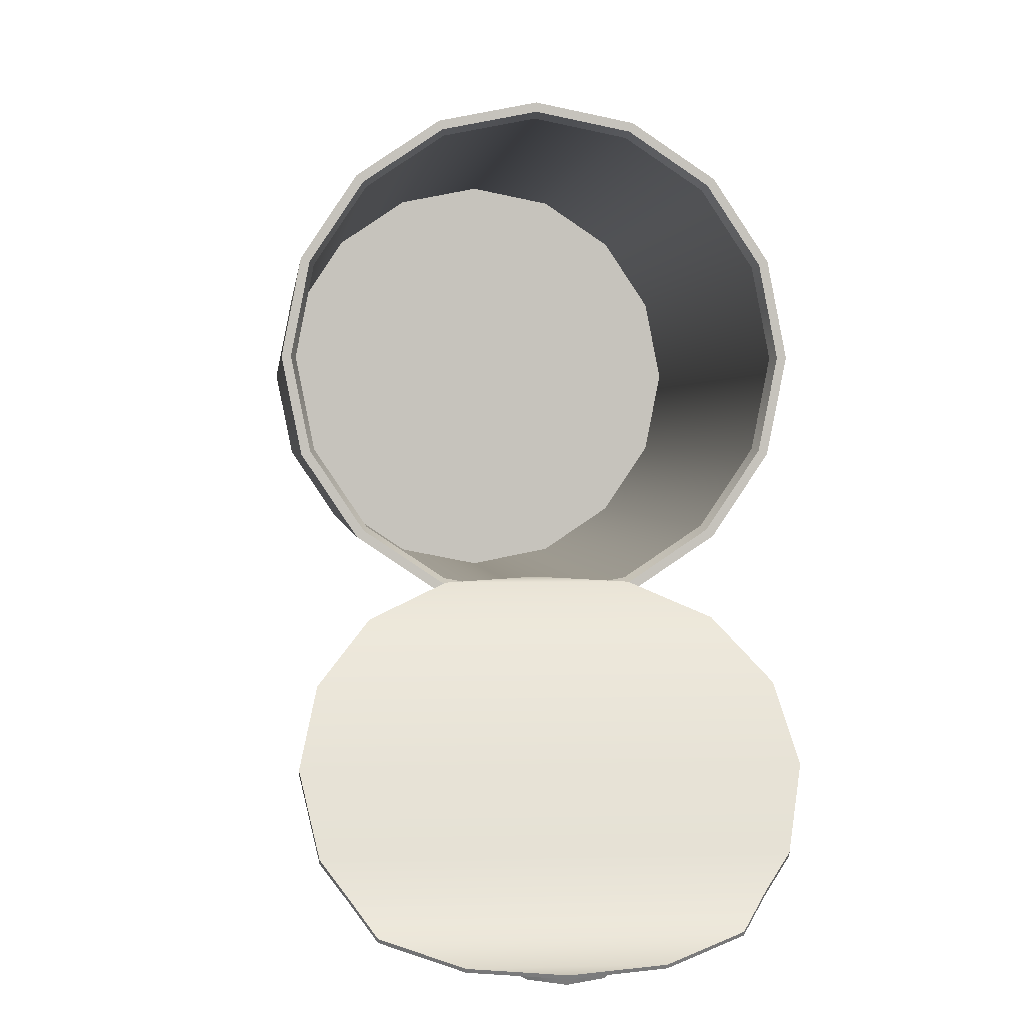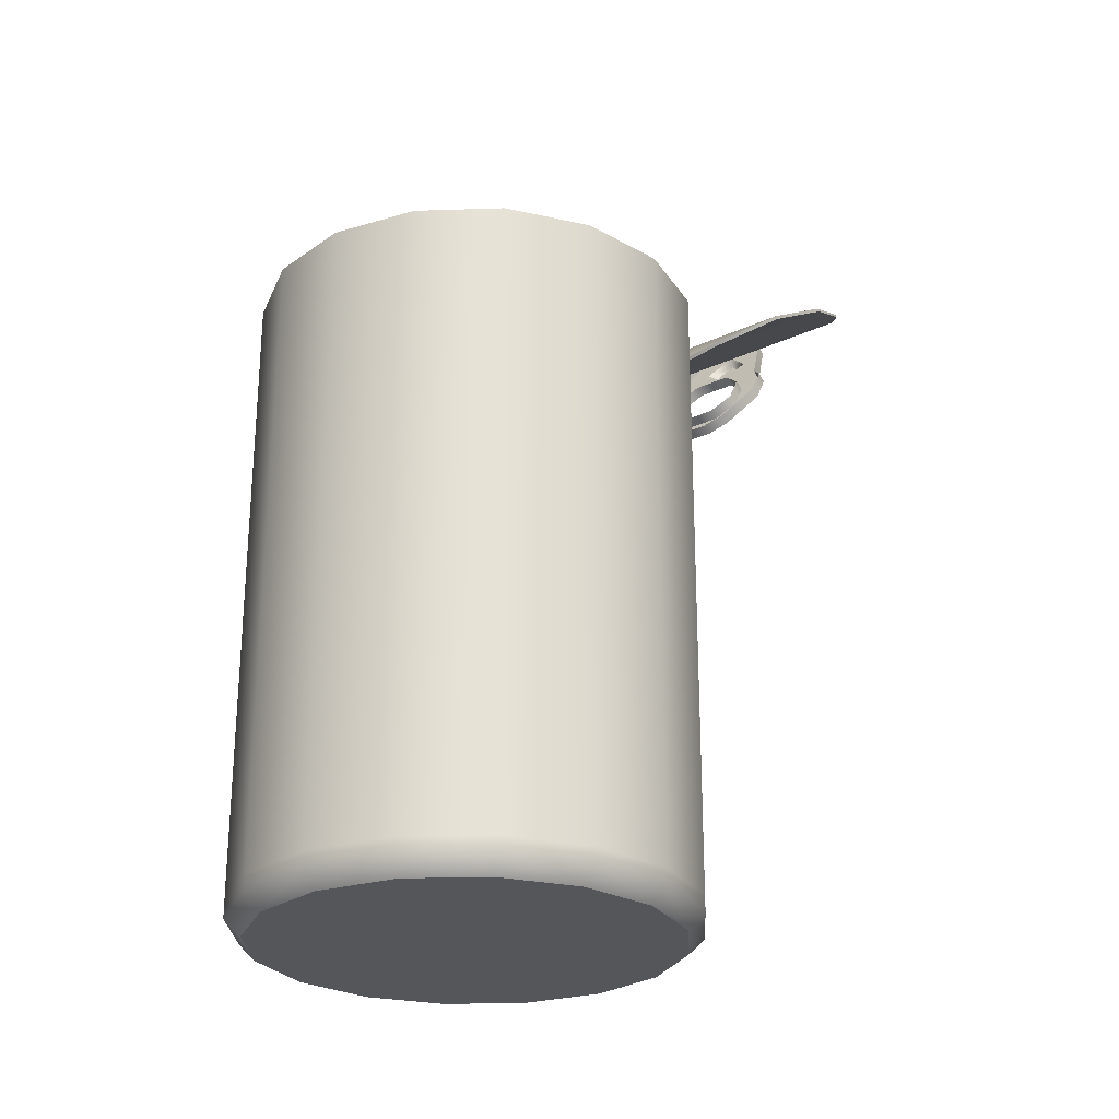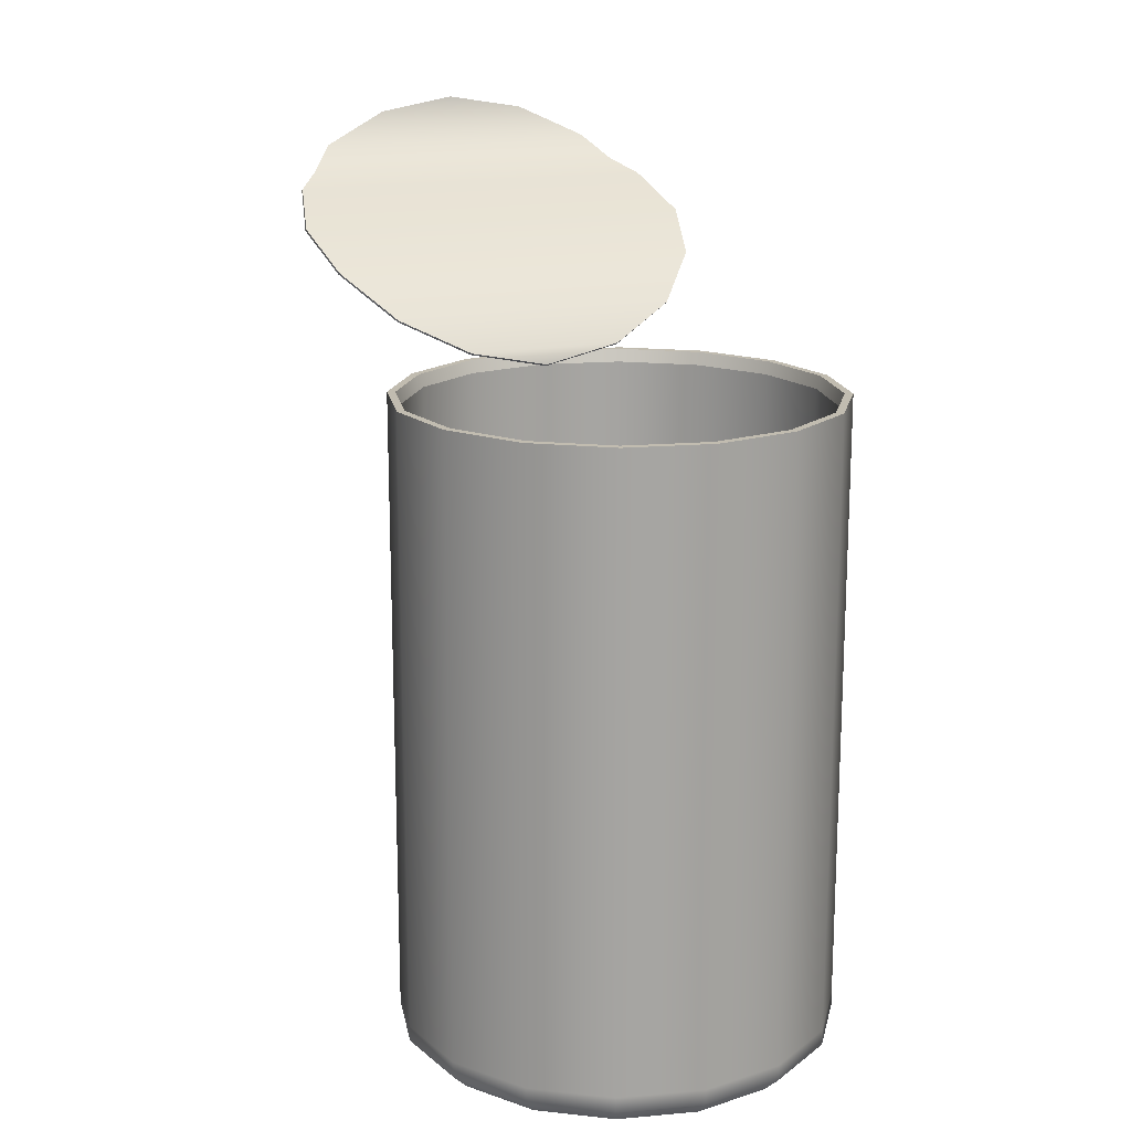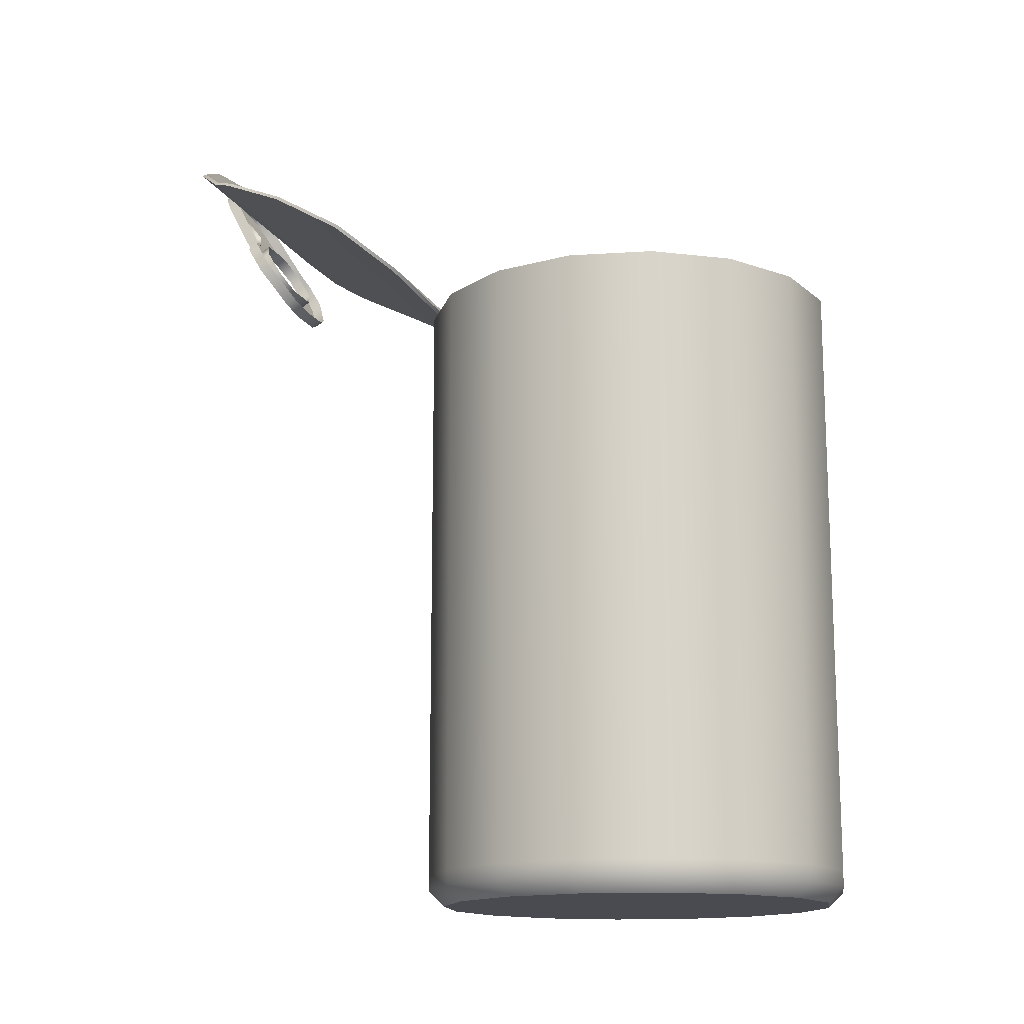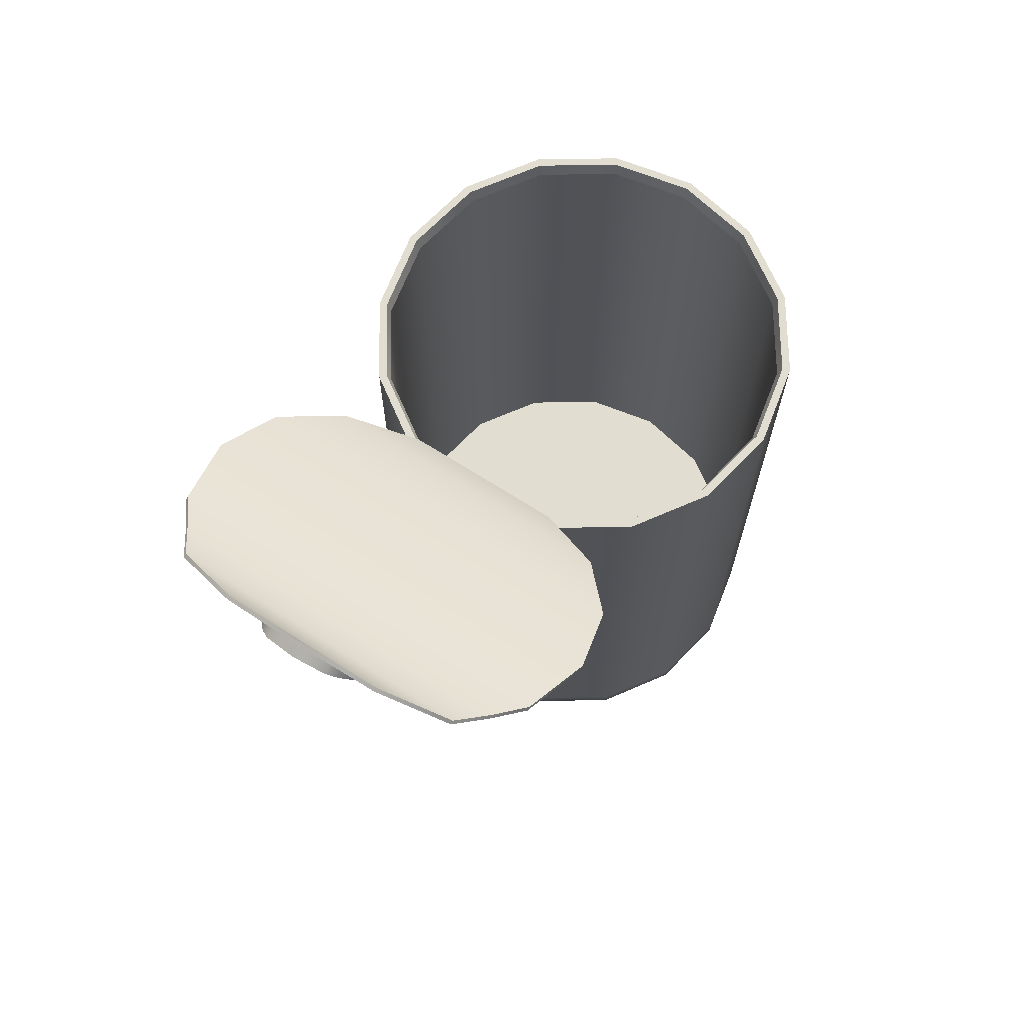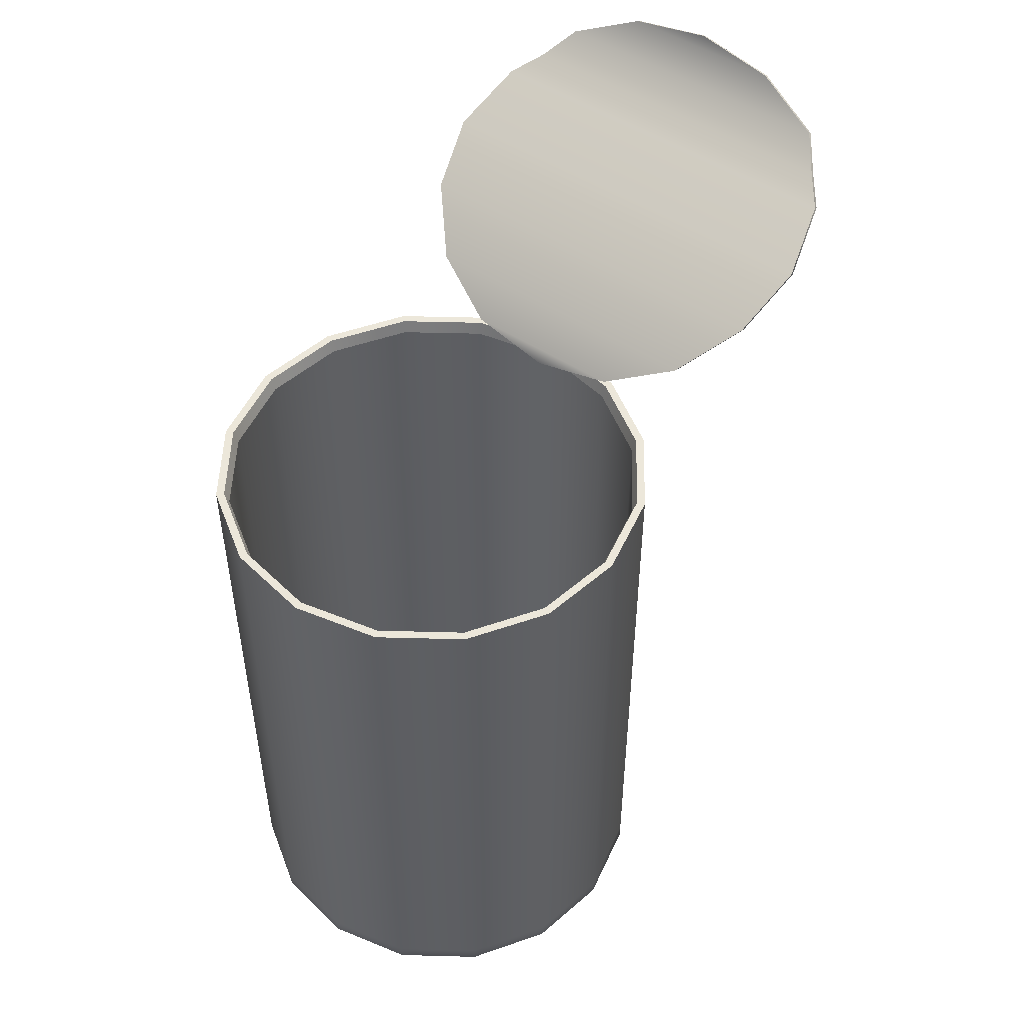
<metadata>
{"format":"obj","ext":"obj","renderer":"f3d","projection":"perspective","resolution":1024,"background":"white","views":[{"elev":1.6,"azim":174.2,"up":"+Z"},{"elev":-25.8,"azim":36.7,"up":"+Y"},{"elev":16.6,"azim":-21.4,"up":"+Y"},{"elev":-14.6,"azim":-70.6,"up":"+Y"},{"elev":68.8,"azim":-147.3,"up":"+Y"},{"elev":50.3,"azim":35.4,"up":"+Y"}]}
</metadata>
<code>
o tin_can_mp_1_rusty
v 0 0.166 -0.05396
v 0.02065 0.166 -0.04985
v 0.03816 0.166 -0.03816
v 0.04985 0.166 -0.02065
v 0.05396 0.166 0
v 0.04985 0.166 0.02065
v 0.03816 0.166 0.03816
v 0.02065 0.166 0.04985
v 0 0.166 0.05396
v -0.02065 0.166 0.04985
v -0.03816 0.166 0.03816
v -0.04985 0.166 0.02065
v -0.05396 0.166 0
v -0.04985 0.166 -0.02065
v -0.03816 0.166 -0.03816
v -0.02065 0.166 -0.04985
v 0.02143 0.166 -0.05174
v 0 0.166 -0.056
v 0.0396 0.166 -0.0396
v 0.05174 0.166 -0.02143
v 0.056 0.166 0
v 0.05174 0.166 0.02143
v 0.0396 0.166 0.0396
v 0.02143 0.166 0.05174
v 0 0.166 0.056
v -0.02143 0.166 0.05174
v -0.0396 0.166 0.0396
v -0.05174 0.166 0.02143
v -0.056 0.166 0
v -0.05174 0.166 -0.02143
v -0.0396 0.166 -0.0396
v -0.02143 0.166 -0.05174
v 0.02024 0.1628 -0.04886
v -0 0.1628 -0.05288
v 0.03739 0.1628 -0.03739
v 0.05288 0.1628 0
v 0.04886 0.1628 0.02024
v 0.03739 0.1628 0.03739
v 0.02024 0.1628 0.04886
v -0 0.1628 0.05288
v -0.02024 0.1628 0.04886
v -0.04886 0.1628 0.02024
v -0.05288 0.1628 0
v -0.03739 0.1628 -0.03739
v -0.02024 0.1628 -0.04886
v 0 0.004 -0.056
v 0.02143 0.004 -0.05174
v 0.0396 0.004 -0.0396
v 0.05174 0.004 -0.02143
v 0.056 0.004 0
v 0.05174 0.004 0.02143
v 0.0396 0.004 0.0396
v 0.02143 0.004 0.05174
v 0 0.004 0.056
v -0.02143 0.004 0.05174
v -0.0396 0.004 0.0396
v -0.05174 0.004 0.02143
v -0.056 0.004 0
v -0.05174 0.004 -0.02143
v -0.0396 0.004 -0.0396
v -0.02143 0.004 -0.05174
v 0 0 -0.05192
v 0.01987 0 -0.04797
v 0.03671 0 -0.03671
v 0.04797 0 -0.01987
v 0.05192 0 0
v 0.04797 -0 0.01987
v 0.03671 -0 0.03671
v 0.01987 -0 0.04797
v 0 -0 0.05192
v -0.01987 -0 0.04797
v -0.03671 -0 0.03671
v -0.04797 -0 0.01987
v -0.05192 0 0
v -0.04797 0 -0.01987
v -0.03671 0 -0.03671
v -0.01987 0 -0.04797
v 0 0.162 -0.056
v 0.02143 0.162 -0.05174
v 0.0396 0.162 -0.0396
v 0.05174 0.162 -0.02143
v 0.056 0.162 0
v 0.05174 0.162 0.02143
v 0.0396 0.162 0.0396
v 0.02143 0.162 0.05174
v 0 0.162 0.056
v -0.02143 0.162 0.05174
v -0.0396 0.162 0.0396
v -0.05174 0.162 0.02143
v -0.056 0.162 0
v -0.05174 0.162 -0.02143
v -0.0396 0.162 -0.0396
v -0.02143 0.162 -0.05174
v 0.02143 0.008 -0.05174
v 0.0396 0.008 -0.0396
v 0.05174 0.008 -0.02143
v 0.056 0.008 0
v 0.05174 0.008 0.02143
v 0.0396 0.008 0.0396
v 0.02143 0.008 0.05174
v 0 0.008 0.056
v -0.02143 0.008 0.05174
v -0.0396 0.008 0.0396
v -0.05174 0.008 0.02143
v -0.056 0.008 0
v -0.05174 0.008 -0.02143
v -0.0396 0.008 -0.0396
v -0.02143 0.008 -0.05174
v 0 0.008 -0.056
v 0.02024 0.1677 -0.04961
v -0 0.1636 -0.04859
v 0.03739 0.1761 -0.05703
v 0.04886 0.187 -0.07032
v 0.05288 0.1962 -0.08683
v 0.04886 0.2044 -0.1042
v 0.03739 0.2141 -0.1187
v 0.02024 0.2222 -0.1234
v -0 0.2256 -0.1244
v -0.02024 0.2222 -0.1234
v -0.03739 0.2141 -0.1187
v -0.04886 0.2044 -0.1042
v -0.05288 0.1962 -0.08683
v -0.04886 0.187 -0.07032
v -0.03739 0.1761 -0.05703
v -0.02024 0.1677 -0.04961
v -0.04886 0.1865 -0.07119
v -0.03739 0.1756 -0.0579
v 0.03739 0.2136 -0.1196
v 0.02024 0.2217 -0.1243
v -0.02024 0.1672 -0.05048
v -0 0.2251 -0.1253
v -0 0.1631 -0.04946
v 0.02024 0.1672 -0.05048
v -0.02024 0.2217 -0.1243
v 0.03739 0.1756 -0.0579
v -0.03739 0.2136 -0.1196
v 0.04886 0.1865 -0.07119
v -0.04886 0.2039 -0.1051
v 0.05288 0.1957 -0.08769
v -0.05288 0.1957 -0.08769
v 0.04886 0.2039 -0.1051
v -0.004975 0.1801 -0.1001
v 0.005248 0.1801 -0.1001
v 0.01069 0.1824 -0.1014
v 0.01852 0.1913 -0.1066
v 0.01852 0.1982 -0.1106
v 0.016 0.2006 -0.112
v 0.01308 0.2141 -0.1198
v 0.01056 0.2186 -0.1224
v 0.008032 0.2209 -0.1238
v -5.3e-05 0.2225 -0.1247
v -0.007767 0.221 -0.1238
v -0.01042 0.2187 -0.1225
v -0.01321 0.2141 -0.1198
v -0.01572 0.2003 -0.1118
v -0.01839 0.1982 -0.1106
v -0.01839 0.1914 -0.1066
v -0.01042 0.1823 -0.1014
v -0.005174 0.187 -0.1041
v 0.005233 0.187 -0.1041
v 0.01054 0.1915 -0.1067
v 0.01054 0.1983 -0.1106
v 0.005232 0.2027 -0.1132
v -0.005174 0.2027 -0.1132
v -0.01037 0.1983 -0.1106
v -0.01037 0.1915 -0.1067
v -0.004975 0.1786 -0.1027
v 0.005248 0.1786 -0.1027
v 0.01069 0.1809 -0.104
v 0.01852 0.1898 -0.1092
v 0.01852 0.1967 -0.1132
v 0.016 0.1991 -0.1146
v 0.01308 0.2126 -0.1224
v 0.01056 0.2171 -0.125
v 0.008032 0.2194 -0.1264
v -5.3e-05 0.221 -0.1273
v -0.007767 0.2195 -0.1264
v -0.01042 0.2172 -0.1251
v -0.01321 0.2126 -0.1224
v -0.01572 0.1988 -0.1144
v -0.01839 0.1967 -0.1132
v -0.01839 0.1899 -0.1092
v -0.01042 0.1808 -0.104
v 2e-06 0.2168 -0.1251
v -0.005174 0.1855 -0.1067
v 0.005233 0.1855 -0.1067
v 0.01054 0.19 -0.1093
v 0.01054 0.1968 -0.1132
v 0.005232 0.2012 -0.1158
v -0.005174 0.2012 -0.1158
v -0.01037 0.1968 -0.1132
v -0.01037 0.19 -0.1093
v 2e-06 0.2057 -0.1187
v 1e-06 0.2065 -0.1214
v 0.004373 0.2102 -0.1236
v 0.006418 0.2112 -0.1219
v 1e-06 0.214 -0.1258
v -0.004377 0.2102 -0.1236
v -0.006424 0.2112 -0.1219
v -0.04312 0.2082 -0.1115
v 0.04312 0.2082 -0.1115
v -0.04312 0.2077 -0.1123
v 0.04312 0.2077 -0.1123
v 0 0.007 -0.0532
v 0.02036 0.007 -0.04915
v 0.03762 0.007 -0.03762
v 0.0532 0.007 0
v 0.04915 0.007 0.02036
v 0.02036 0.007 0.04915
v 0 0.007 0.0532
v -0.03762 0.007 0.03762
v -0.04915 0.007 0.02036
v -0.0532 0.007 0
v -0.03762 0.007 -0.03762
v 0.0489 0.1628 -0.02026
v -0.03743 0.1628 0.03743
v -0.0489 0.1628 -0.02026
v 0.04915 0.007 -0.02036
v 0.03762 0.007 0.03762
v -0.02036 0.007 0.04915
v -0.04915 0.007 -0.02036
v -0.02036 0.007 -0.04915
f 80 79 17 19
f 81 80 19 20
f 54 53 100 101
f 95 94 79 80
f 52 51 98 99
f 85 84 23 24
f 86 85 24 25
f 87 86 25 26
f 88 87 26 27
f 90 89 28 29
f 102 101 86 87
f 49 65 64 48
f 101 100 85 86
f 18 32 16 1
f 27 11 12 28
f 29 28 12 13
f 19 3 4 20
f 31 15 16 32
f 18 1 2 17
f 25 24 8 9
f 17 2 3 19
f 23 22 6 7
f 25 9 10 26
f 105 104 89 90
f 41 216 11 10
f 35 3 2 33
f 45 34 1 16
f 216 42 12 11
f 33 2 1 34
f 39 40 9 8
f 39 8 7 38
f 41 10 9 40
f 44 15 14 217
f 38 7 6 37
f 217 14 13 43
f 44 45 16 15
f 43 13 12 42
f 37 6 5 36
f 35 215 4 3
f 21 5 6 22
f 29 13 14 30
f 21 20 4 5
f 31 30 14 15
f 71 69 70
f 50 66 65 49
f 56 72 71 55
f 60 76 75 59
f 46 62 77 61
f 59 75 74 58
f 57 73 72 56
f 54 70 69 53
f 51 67 66 50
f 47 63 62 46
f 53 69 68 52
f 60 61 77 76
f 54 55 71 70
f 58 74 73 57
f 52 68 67 51
f 48 64 63 47
f 23 7 8 24
f 26 10 11 27
f 55 54 101 102
f 22 83 82 21
f 98 97 82 83
f 108 107 92 93
f 93 92 31 32
f 94 109 78 79
f 91 90 29 30
f 109 108 93 78
f 107 106 91 92
f 106 105 90 91
f 100 99 84 85
f 56 55 102 103
f 99 98 83 84
f 59 58 105 106
f 107 60 59 106
f 105 58 57 104
f 53 52 99 100
f 82 81 20 21
f 46 61 108 109
f 51 50 97 98
f 49 48 95 96
f 50 49 96 97
f 61 60 107 108
f 48 47 94 95
f 84 83 22 23
f 104 103 88 89
f 47 46 109 94
f 96 95 80 81
f 92 91 30 31
f 97 96 81 82
f 79 78 18 17
f 78 93 32 18
f 89 88 27 28
f 57 56 103 104
f 103 102 87 88
f 215 36 5 4
f 72 68 69 71
f 73 67 68 72
f 74 66 67 73
f 75 65 66 74
f 64 65 75 76
f 63 64 76 77
f 62 63 77
f 119 117 118
f 111 110 125
f 125 110 112 124
f 124 112 113 123
f 123 113 114 122
f 122 114 115 121
f 200 201 116 120
f 134 131 129
f 132 130 133
f 130 127 135 133
f 127 126 137 135
f 126 140 139 137
f 140 138 141 139
f 202 136 128 203
f 120 116 117 119
f 125 124 127 130
f 200 120 136 202
f 118 117 129 131
f 114 113 137 139
f 110 111 132 133
f 122 121 138 140
f 111 125 130 132
f 115 114 139 141
f 119 118 131 134
f 123 122 140 126
f 112 110 133 135
f 124 123 126 127
f 201 115 141 203
f 136 134 129 128
f 120 119 134 136
f 113 112 135 137
f 176 175 184 177
f 172 171 188 189
f 173 172 189 196
f 199 193 190
f 193 196 189
f 178 177 184 199
f 189 190 193
f 174 173 196
f 196 184 175 174
f 199 179 178
f 179 199 190 180
f 192 185 167 183
f 187 170 169
f 181 191 192 182
f 181 180 190 191
f 183 182 192
f 188 171 170 187
f 175 150 149 174
f 176 151 150 175
f 177 152 151 176
f 185 159 160 186
f 178 153 152 177
f 181 156 155 180
f 192 166 159 185
f 186 160 161 187
f 179 154 153 178
f 173 148 147 172
f 188 162 163 189
f 174 149 148 173
f 168 143 142 167
f 168 169 144 143
f 191 165 166 192
f 189 163 164 190
f 170 145 144 169
f 185 186 168 167
f 183 158 157 182
f 190 164 165 191
f 181 182 157 156
f 171 146 145 170
f 167 142 158 183
f 172 147 146 171
f 188 187 161 162
f 180 155 154 179
f 194 198 197 195
f 194 195 196 193
f 195 197 184 196
f 197 198 199 184
f 198 194 193 199
f 169 168 186 187
f 116 201 203 128
f 121 200 202 138
f 138 202 203 141
f 121 115 201 200
f 117 116 128 129
f 206 35 33 205
f 220 41 40 210
f 210 40 39 209
f 213 43 42 212
f 220 210 209 219 208 207 218 206 205 204 222 214 221 213 212 211
f 208 37 36 207
f 222 45 44 214
f 205 33 34 204
f 204 34 45 222
f 214 44 217 221
f 221 217 43 213
f 209 39 38 219
f 219 38 37 208
f 212 42 216 211
f 218 215 35 206
f 207 36 215 218
f 211 216 41 220

</code>
